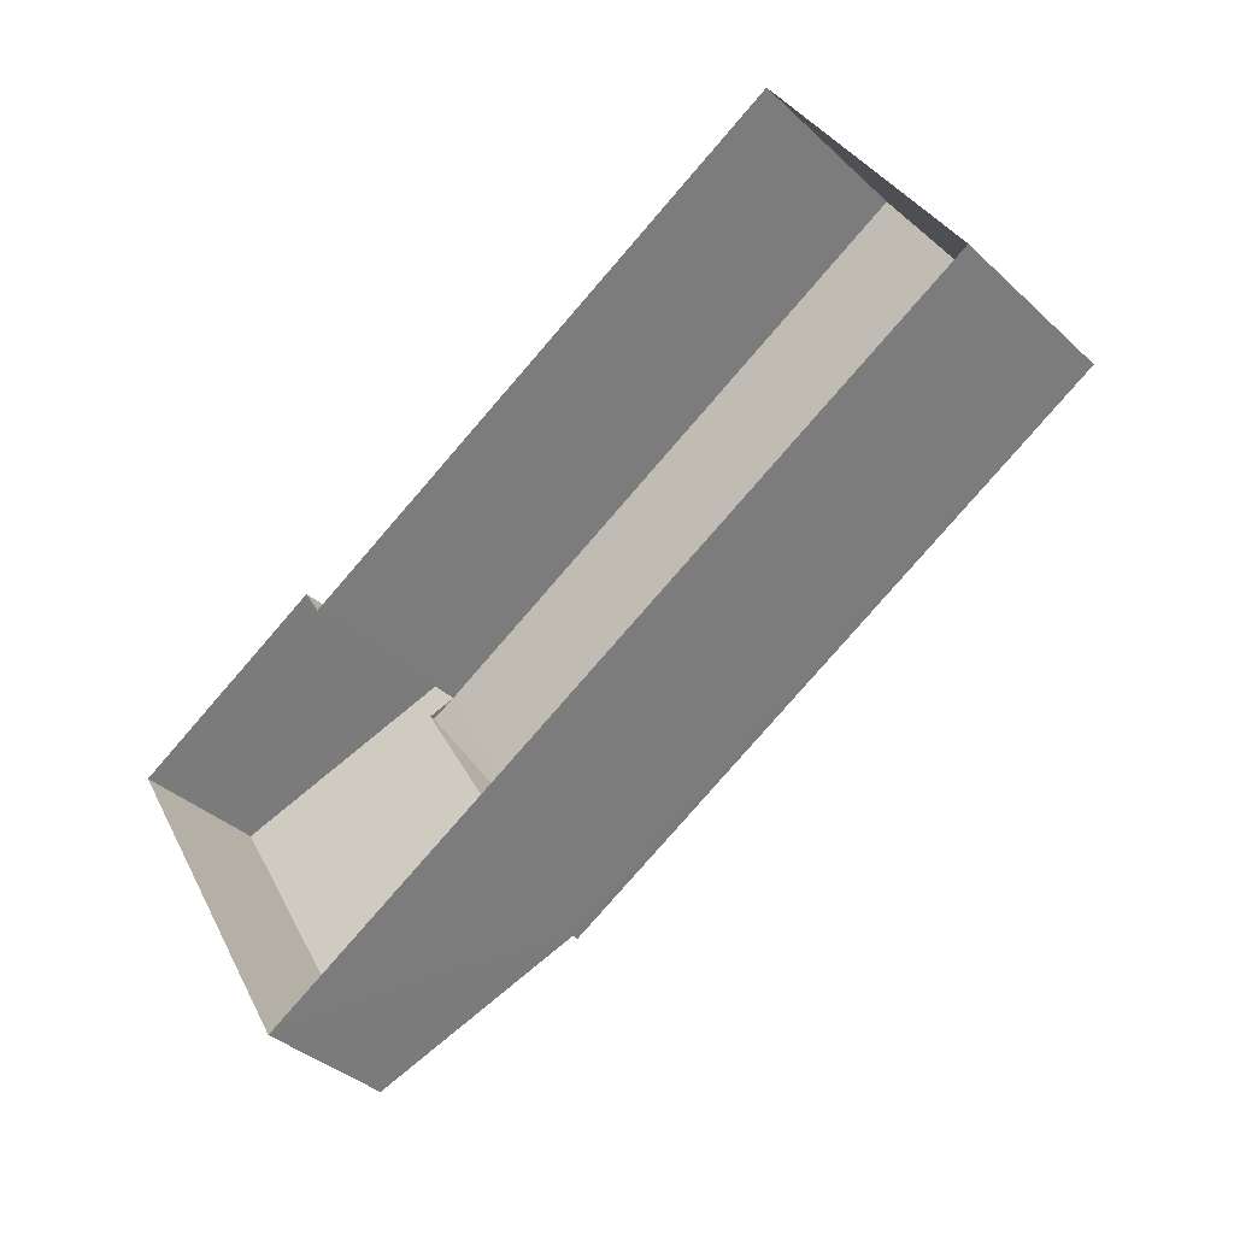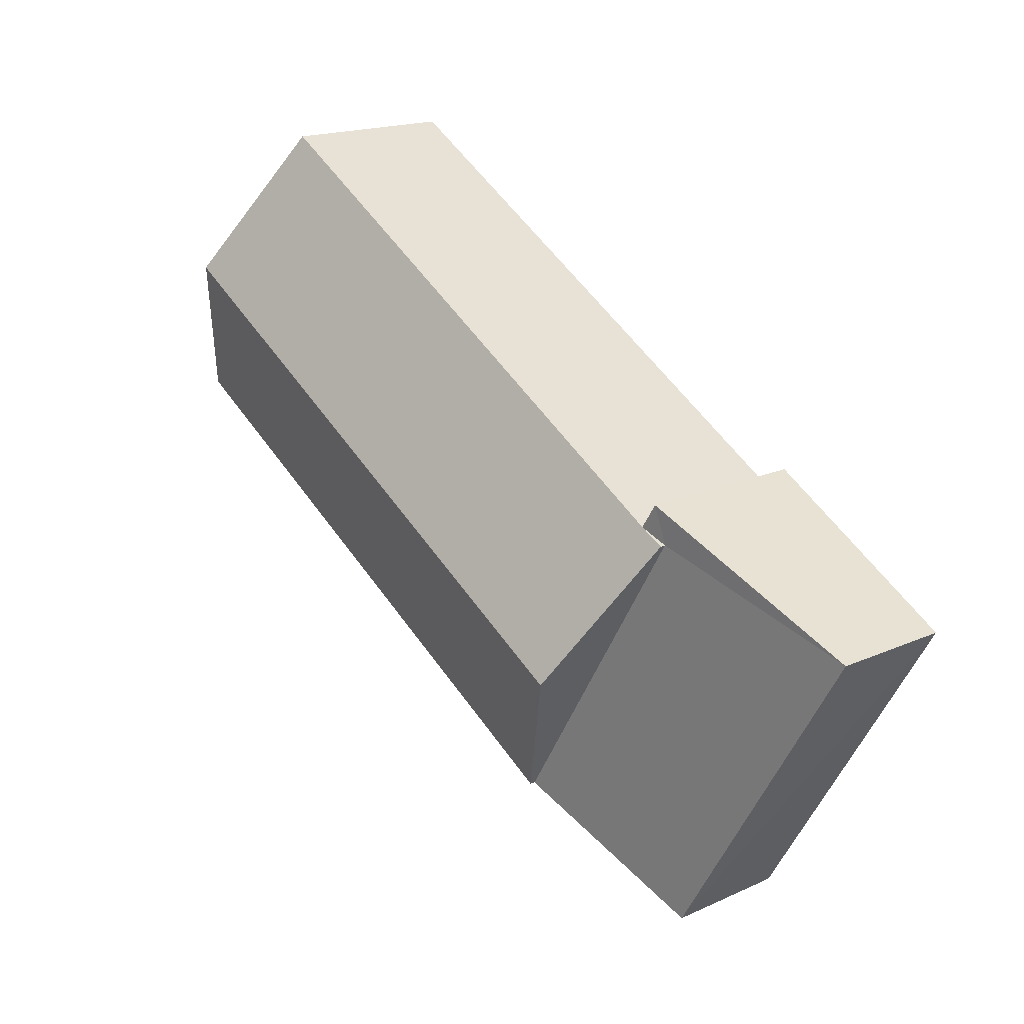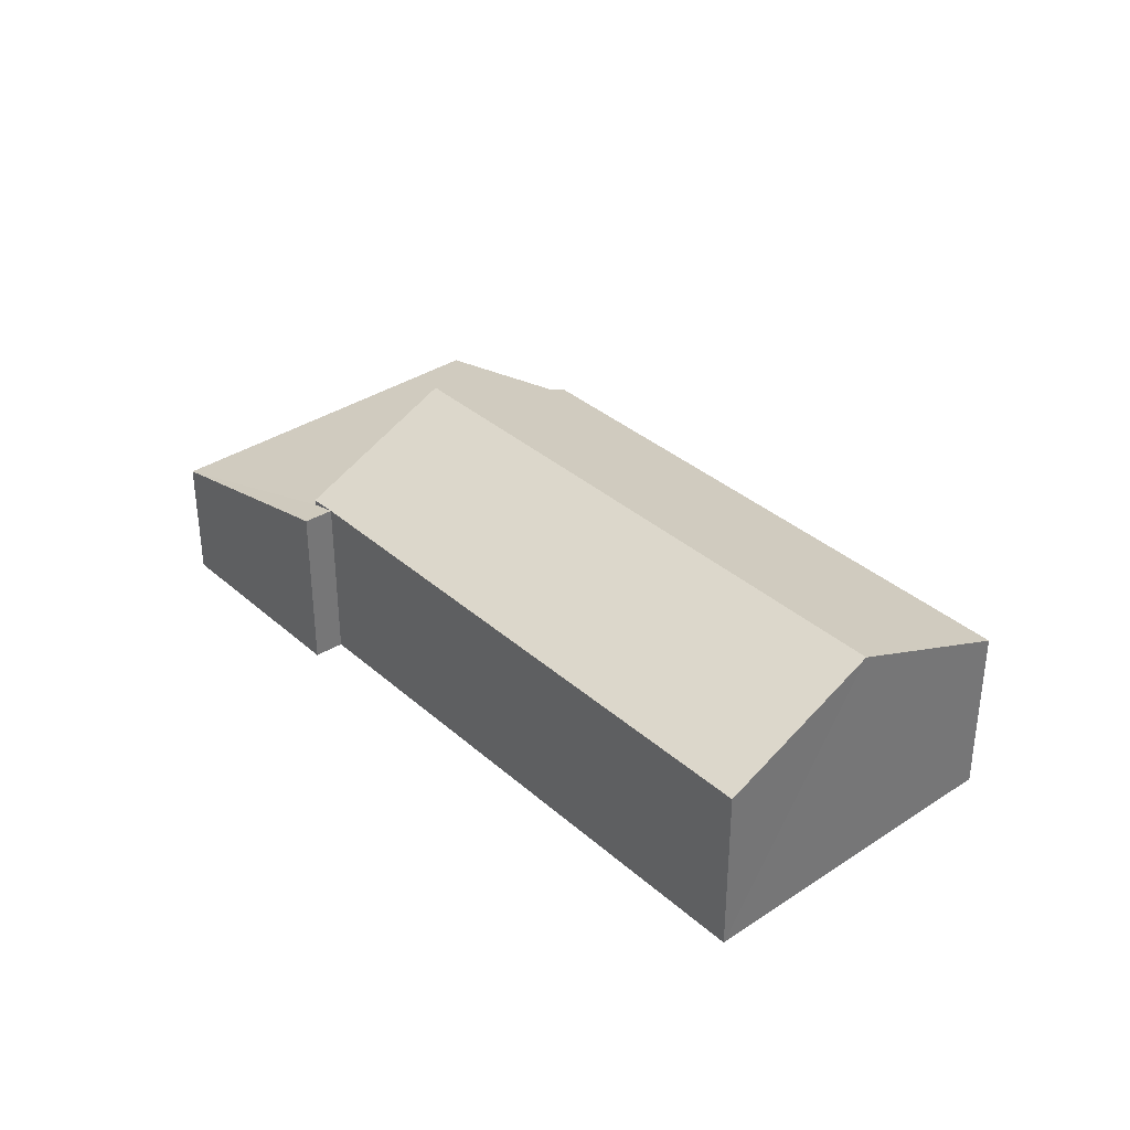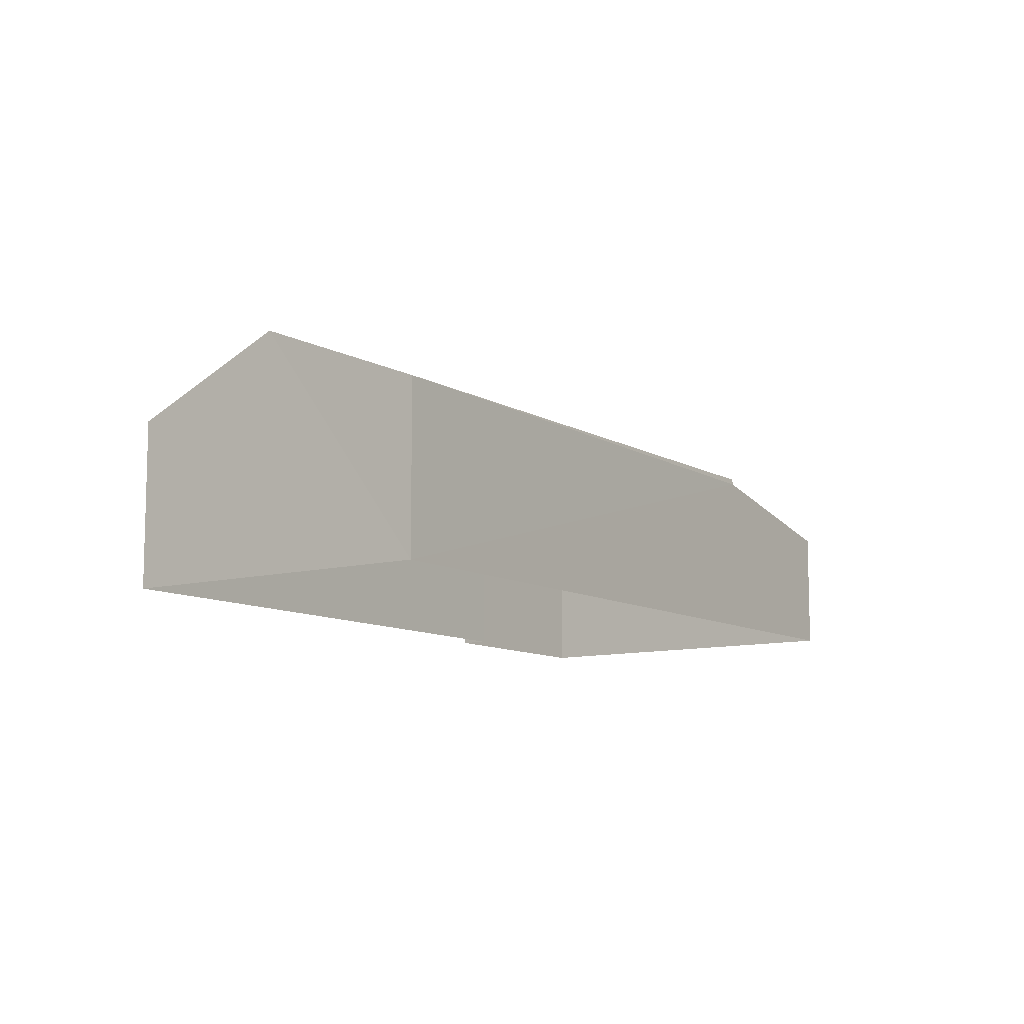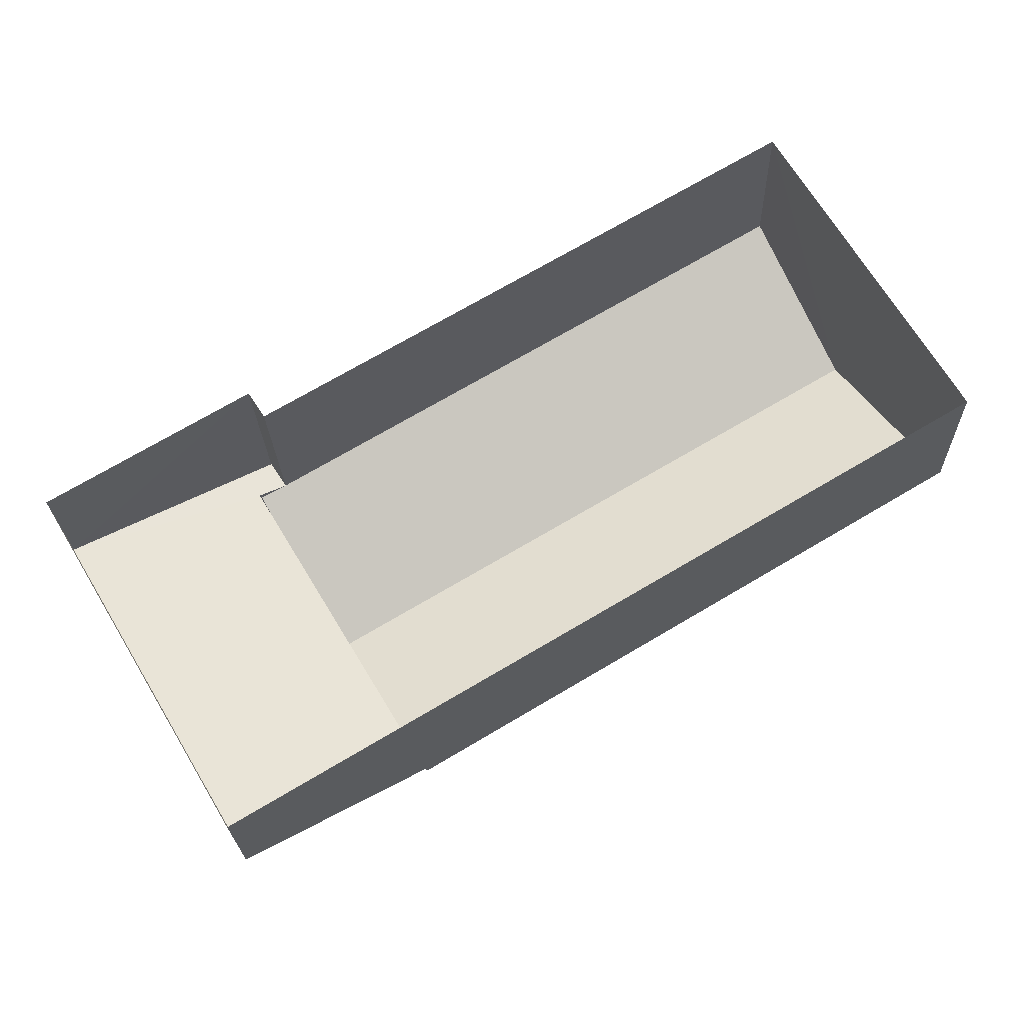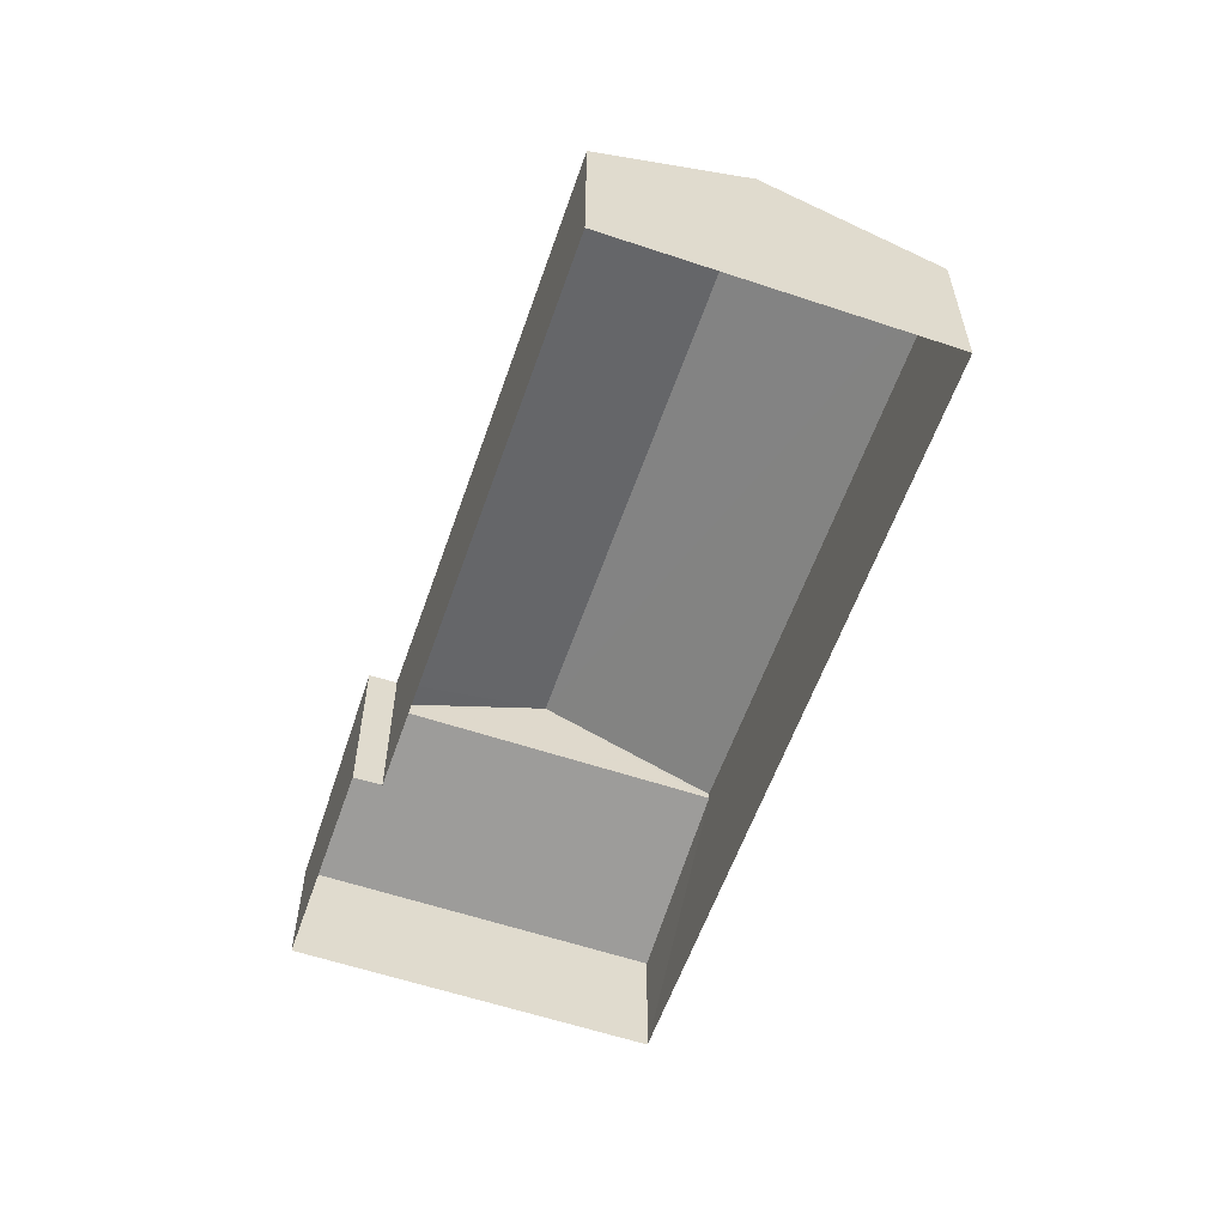
<metadata>
{"format":"obj","ext":"obj","renderer":"f3d","projection":"perspective","resolution":1024,"background":"white","views":[{"elev":-36.6,"azim":-139.7,"up":"+Y"},{"elev":17.5,"azim":48.5,"up":"+Y"},{"elev":35.5,"azim":-161.9,"up":"+Z"},{"elev":-10.1,"azim":-85.9,"up":"+Z"},{"elev":-22.1,"azim":-178.7,"up":"+Y"},{"elev":-58.3,"azim":-139.9,"up":"+Z"}]}
</metadata>
<code>
v -3.115e+05 4.305e+04 15.42
v -3.115e+05 4.304e+04 15.42
v -3.115e+05 4.304e+04 15.42
v -3.115e+05 4.303e+04 15.41
v -3.115e+05 4.304e+04 15.42
v -3.115e+05 4.304e+04 15.42
v -3.115e+05 4.304e+04 18.51
v -3.115e+05 4.304e+04 18.4
v -3.115e+05 4.304e+04 17.66
v -3.115e+05 4.303e+04 17.65
v -3.115e+05 4.304e+04 18.51
v -3.115e+05 4.304e+04 18.4
v -3.115e+05 4.305e+04 18.51
v -3.115e+05 4.304e+04 19.78
v -3.115e+05 4.304e+04 19.78
v -3.115e+05 4.304e+04 18.51
v -3.115e+05 4.304e+04 18.5
v -3.115e+05 4.304e+04 18.5
f 1 2 3
f 3 2 4
f 4 2 5
f 2 6 5
f 7 8 9
f 9 8 10
f 7 11 8
f 10 8 12
f 13 14 11
f 11 15 16
f 11 14 15
f 15 17 18
f 15 14 17
f 9 5 6
f 7 9 6
f 16 15 8
f 8 15 12
f 15 18 12
f 13 1 14
f 1 3 14
f 3 17 14
f 18 17 12
f 17 3 12
f 12 4 10
f 12 3 4
f 10 4 5
f 9 10 5
f 13 2 1
f 13 11 2
f 8 11 16
f 6 11 7
f 6 2 11

</code>
